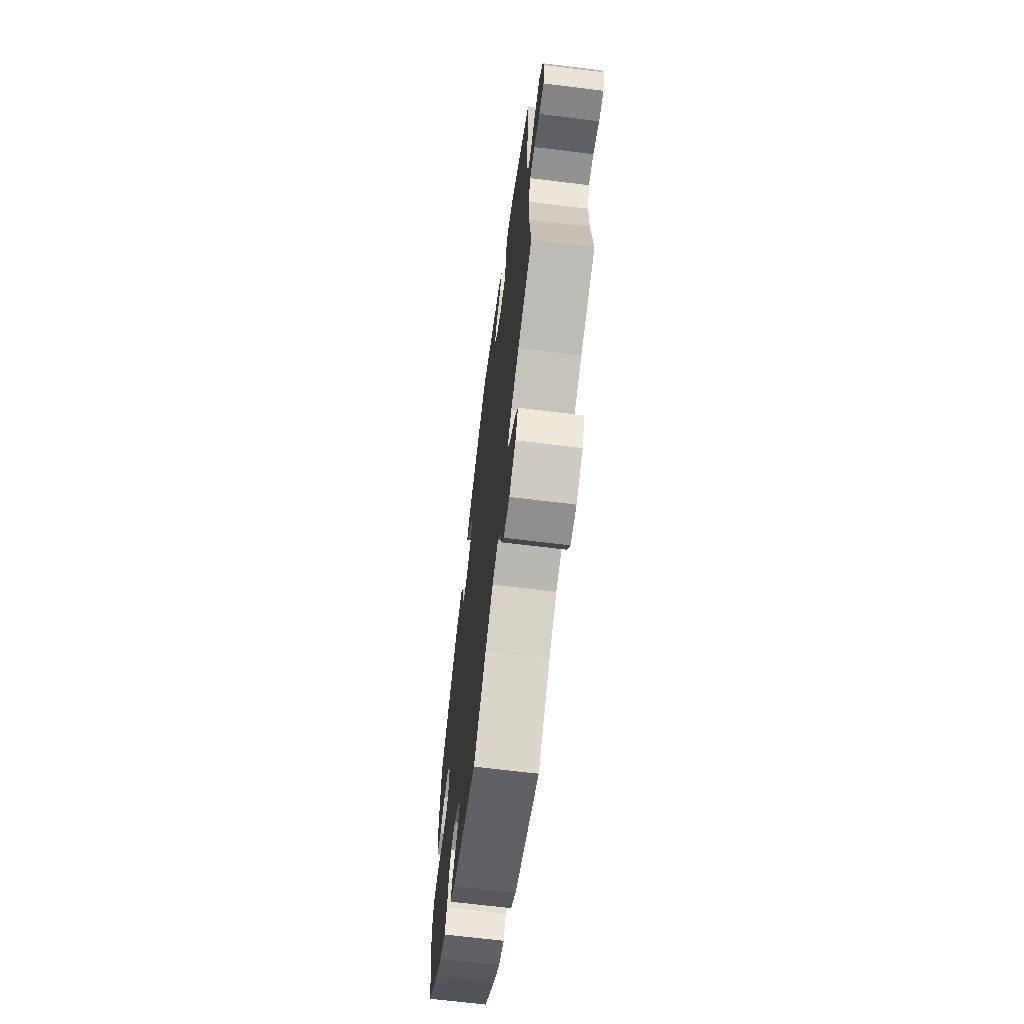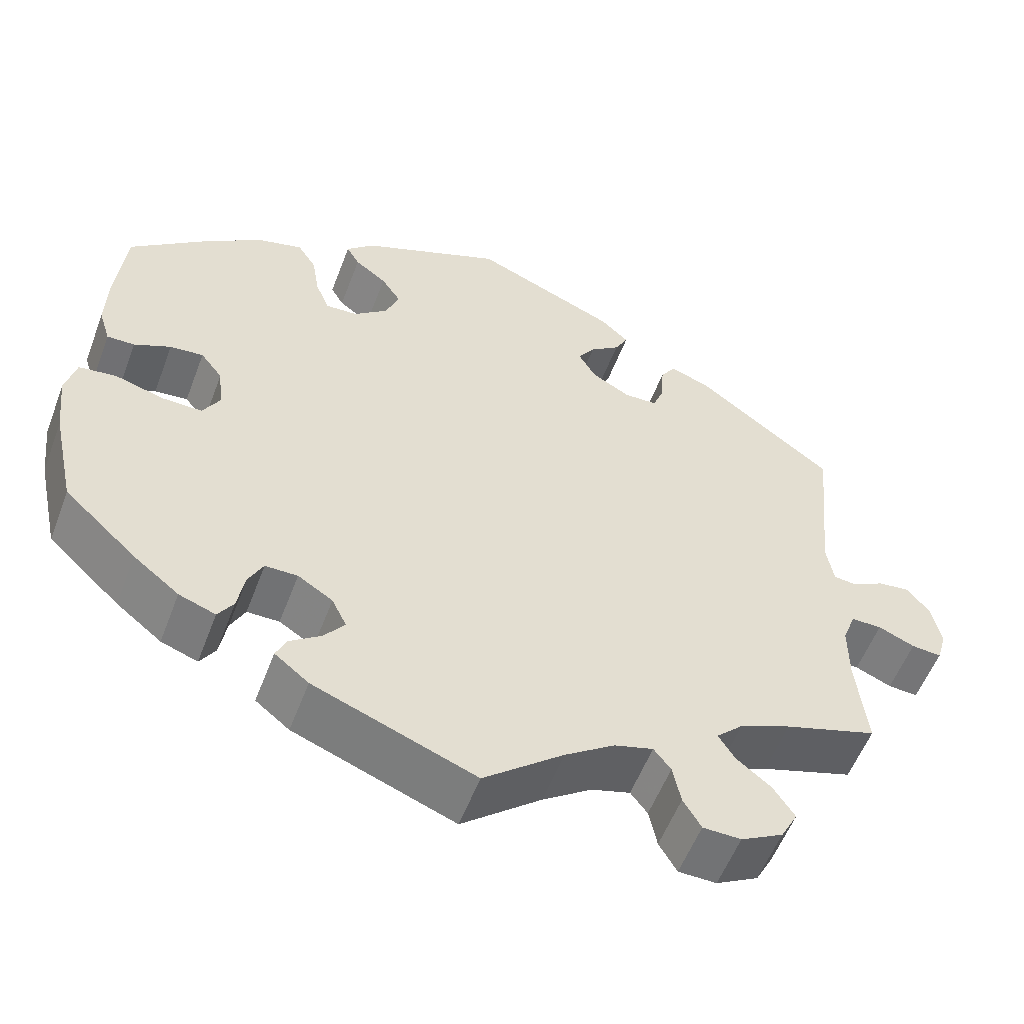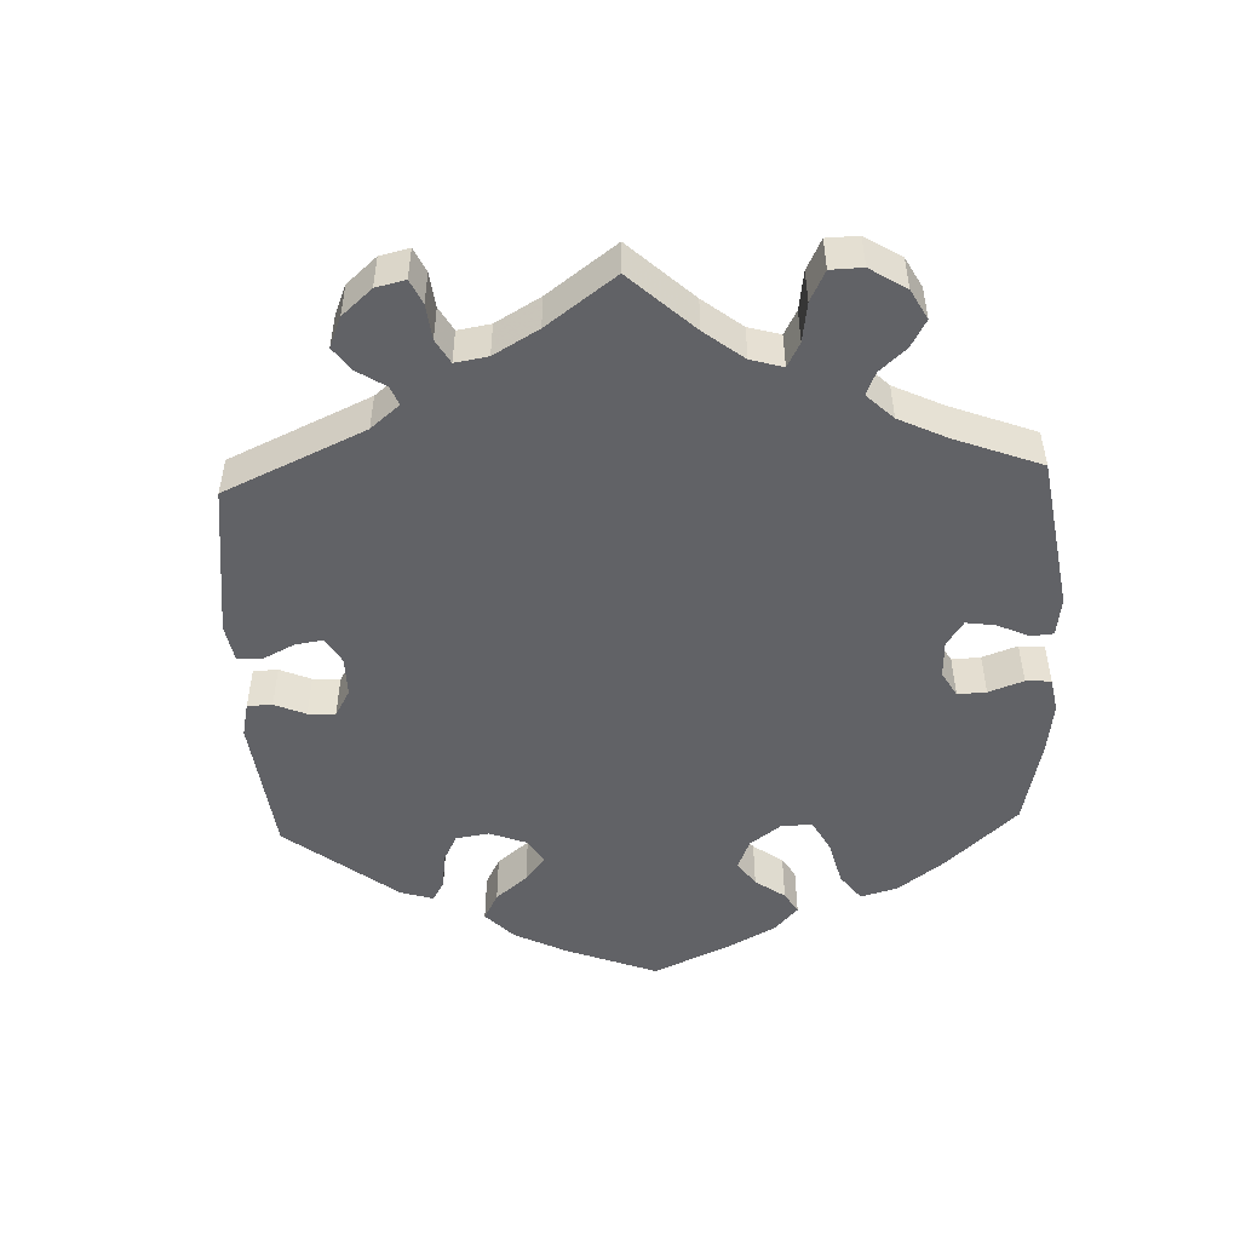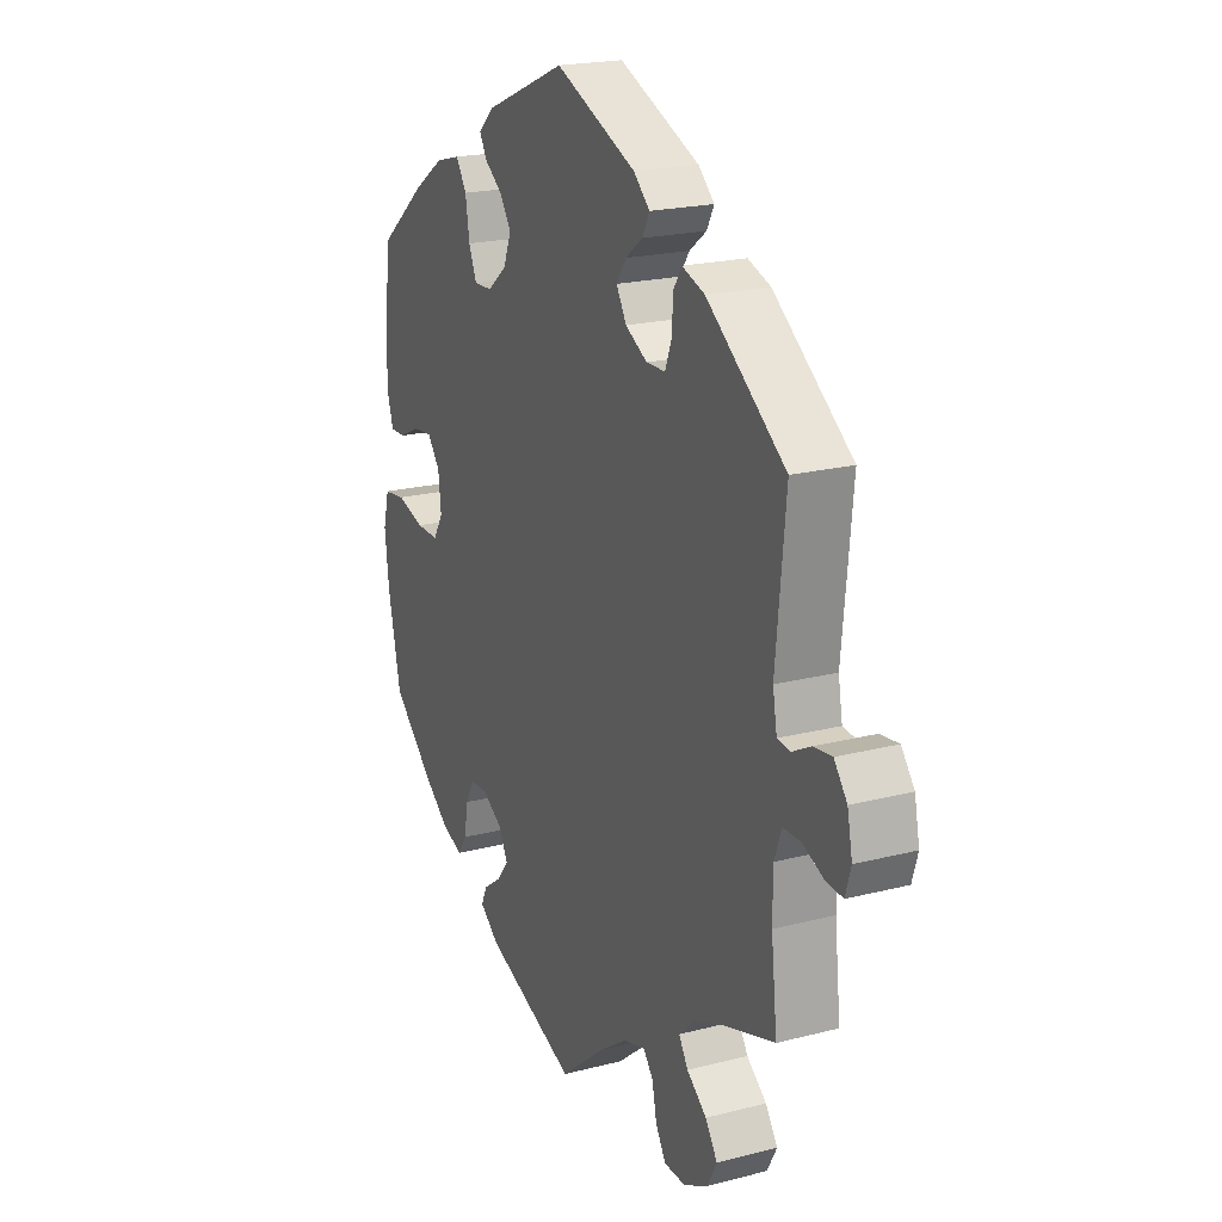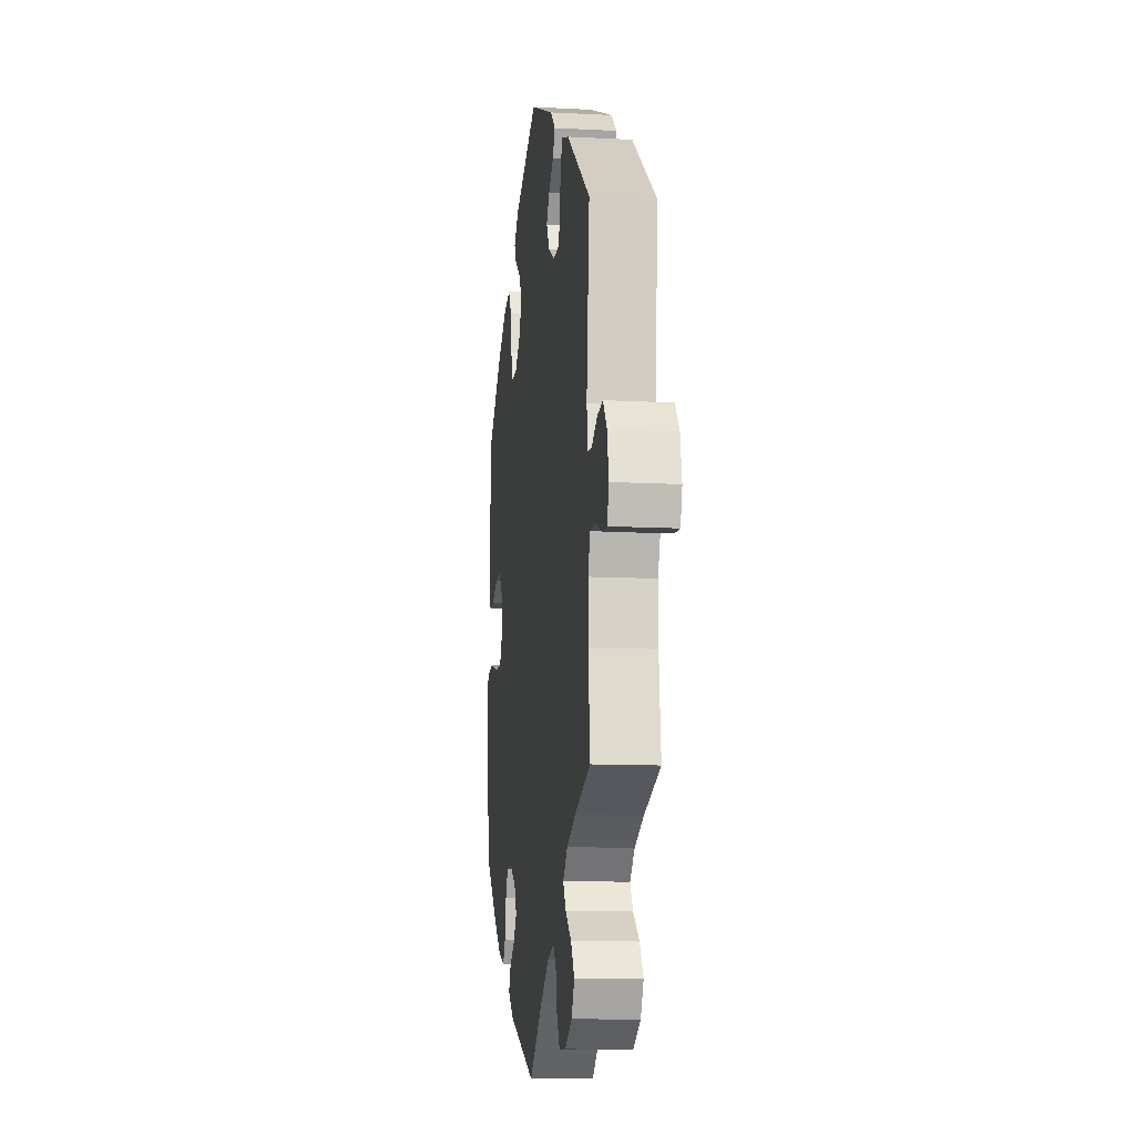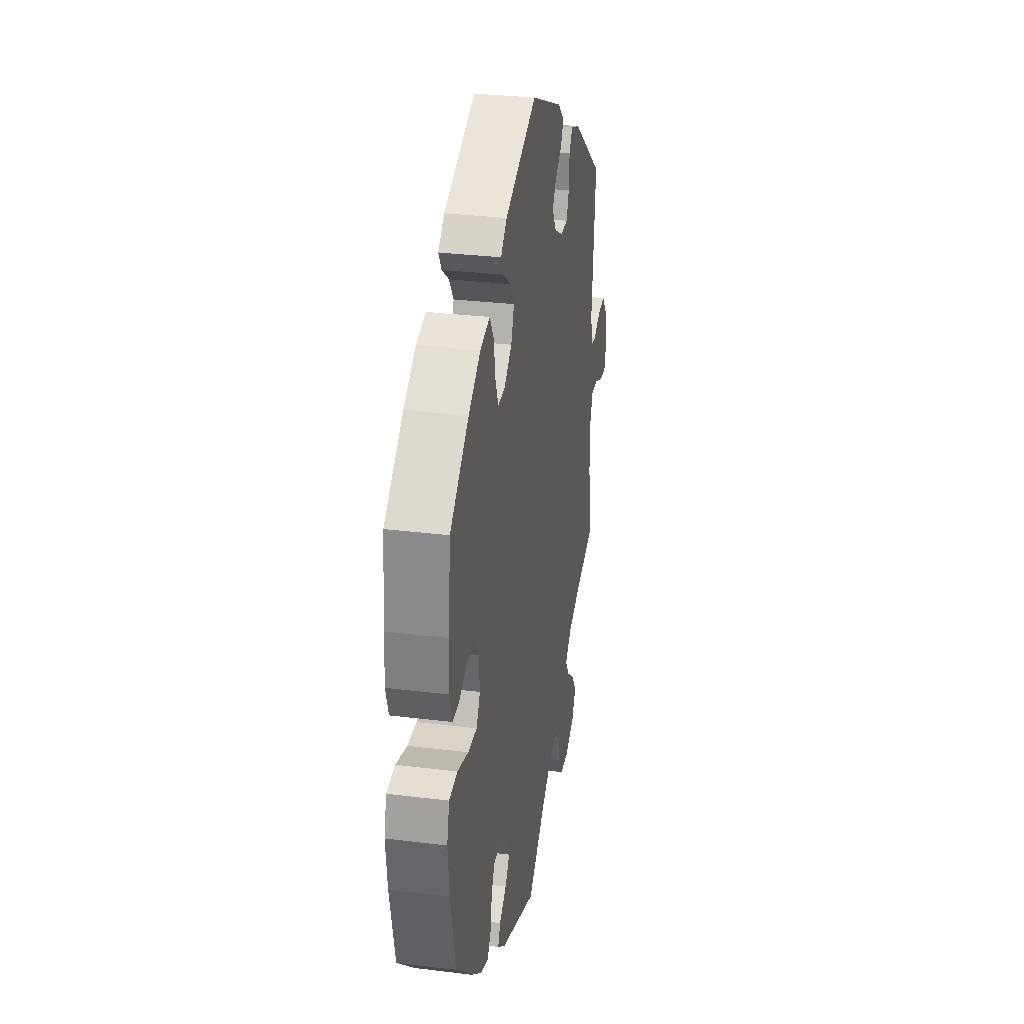
<metadata>
{"format":"obj","ext":"obj","renderer":"f3d","projection":"perspective","resolution":1024,"background":"white","views":[{"elev":-66.3,"azim":82.9,"up":"+Z"},{"elev":-55.5,"azim":-20.6,"up":"+Z"},{"elev":-50.7,"azim":122.4,"up":"+Y"},{"elev":20.5,"azim":64.9,"up":"+Z"},{"elev":-11.7,"azim":82.8,"up":"+Z"},{"elev":30.0,"azim":-79.7,"up":"+Z"}]}
</metadata>
<code>
v 0.48 0.07 0.079
v 0.489 0.07 0.028
v 0.517 0.07 0.025
v 0.557 0.07 0.046
v 0.597 0.07 0.051
v 0.625 0.07 0.015
v 0.636 0.07 -0.039
v 0.624 0.07 -0.079
v 0.587 0.07 -0.076
v 0.542 0.07 -0.057
v 0.504 0.07 -0.057
v 0.488 0.07 -0.1
v 0.488 0.07 -0.171
v 0.501 0.07 -0.288
v 0.387 0.07 -0.324
v 0.324 0.07 -0.35
v 0.291 0.07 -0.382
v 0.311 0.07 -0.414
v 0.354 0.07 -0.448
v 0.38 0.07 -0.487
v 0.359 0.07 -0.526
v 0.307 0.07 -0.554
v 0.26 0.07 -0.553
v 0.238 0.07 -0.516
v 0.228 0.07 -0.468
v 0.207 0.07 -0.441
v 0.159 0.07 -0.455
v 0.098 0.07 -0.497
v 0 0.07 -0.577
v -0.199 0.07 -0.501
v -0.241 0.07 -0.468
v -0.228 0.07 -0.44
v -0.189 0.07 -0.412
v -0.164 0.07 -0.38
v -0.182 0.07 -0.343
v -0.225 0.07 -0.316
v -0.265 0.07 -0.316
v -0.283 0.07 -0.351
v -0.292 0.07 -0.401
v -0.311 0.07 -0.43
v -0.356 0.07 -0.414
v -0.412 0.07 -0.37
v -0.501 0.07 -0.288
v -0.529 0.07 -0.16
v -0.538 0.07 -0.082
v -0.525 0.07 -0.031
v -0.479 0.07 -0.025
v -0.418 0.07 -0.042
v -0.369 0.07 -0.043
v -0.348 0.07 -0.007
v -0.354 0.07 0.047
v -0.381 0.07 0.082
v -0.422 0.07 0.078
v -0.467 0.07 0.057
v -0.501 0.07 0.056
v -0.515 0.07 0.101
v -0.513 0.07 0.171
v -0.501 0.07 0.289
v -0.397 0.07 0.374
v -0.331 0.07 0.418
v -0.278 0.07 0.432
v -0.255 0.07 0.396
v -0.246 0.07 0.341
v -0.229 0.07 0.3
v -0.19 0.07 0.302
v -0.148 0.07 0.336
v -0.131 0.07 0.379
v -0.155 0.07 0.415
v -0.194 0.07 0.444
v -0.21 0.07 0.472
v -0.176 0.07 0.504
v 0 0.07 0.578
v 0.176 0.07 0.504
v 0.211 0.07 0.472
v 0.195 0.07 0.442
v 0.158 0.07 0.414
v 0.137 0.07 0.383
v 0.159 0.07 0.346
v 0.206 0.07 0.32
v 0.247 0.07 0.321
v 0.261 0.07 0.357
v 0.264 0.07 0.406
v 0.282 0.07 0.434
v 0.331 0.07 0.417
v 0.501 0.07 0.29
v 0.48 0 0.079
v 0.489 0 0.028
v 0.517 0 0.025
v 0.557 0 0.046
v 0.597 0 0.051
v 0.625 0 0.015
v 0.636 0 -0.039
v 0.624 0 -0.079
v 0.587 0 -0.076
v 0.542 0 -0.057
v 0.504 0 -0.057
v 0.488 0 -0.1
v 0.488 0 -0.171
v 0.501 0 -0.288
v 0.387 0 -0.324
v 0.324 0 -0.35
v 0.291 0 -0.382
v 0.311 0 -0.414
v 0.354 0 -0.448
v 0.38 0 -0.487
v 0.359 0 -0.526
v 0.307 0 -0.554
v 0.26 0 -0.553
v 0.238 0 -0.516
v 0.228 0 -0.468
v 0.207 0 -0.441
v 0.159 0 -0.455
v 0.098 0 -0.497
v 0 0 -0.577
v -0.199 0 -0.501
v -0.241 0 -0.468
v -0.228 0 -0.44
v -0.189 0 -0.412
v -0.164 0 -0.38
v -0.182 0 -0.343
v -0.225 0 -0.316
v -0.265 0 -0.316
v -0.283 0 -0.351
v -0.292 0 -0.401
v -0.311 0 -0.43
v -0.356 0 -0.414
v -0.412 0 -0.37
v -0.501 0 -0.288
v -0.529 0 -0.16
v -0.538 0 -0.082
v -0.525 0 -0.031
v -0.479 0 -0.025
v -0.418 0 -0.042
v -0.369 0 -0.043
v -0.348 0 -0.007
v -0.354 0 0.047
v -0.381 0 0.082
v -0.422 0 0.078
v -0.467 0 0.057
v -0.501 0 0.056
v -0.515 0 0.101
v -0.513 0 0.171
v -0.501 0 0.289
v -0.397 0 0.374
v -0.331 0 0.418
v -0.278 0 0.432
v -0.255 0 0.396
v -0.246 0 0.341
v -0.229 0 0.3
v -0.19 0 0.302
v -0.148 0 0.336
v -0.131 0 0.379
v -0.155 0 0.415
v -0.194 0 0.444
v -0.21 0 0.472
v -0.176 0 0.504
v 0 0 0.578
v 0.176 0 0.504
v 0.211 0 0.472
v 0.195 0 0.442
v 0.158 0 0.414
v 0.137 0 0.383
v 0.159 0 0.346
v 0.206 0 0.32
v 0.247 0 0.321
v 0.261 0 0.357
v 0.264 0 0.406
v 0.282 0 0.434
v 0.331 0 0.417
v 0.501 0 0.29
f 84 85 1
f 81 82 83 84
f 80 81 84 1
f 79 80 1 2
f 78 79 2
f 73 74 75 76
f 73 76 77
f 72 73 77
f 71 72 77 78
f 68 69 70 71
f 67 68 71 78
f 60 61 62 63
f 60 63 64
f 59 60 64
f 58 59 64
f 57 58 64
f 56 57 64 65
f 53 54 55 56
f 52 53 56 65
f 45 46 47 48
f 45 48 49
f 44 45 49
f 43 44 49
f 42 43 49 50
f 38 39 40 41
f 37 38 41 42
f 30 31 32 33
f 28 29 30 33
f 27 28 33 34
f 26 27 34 35
f 22 23 24 25
f 22 25 26
f 21 22 26
f 18 19 20 21
f 17 18 21 26
f 16 17 26 35
f 13 14 15
f 12 13 15 16
f 11 12 16 35
f 7 8 9 10
f 7 10 11
f 6 7 11
f 3 4 5 6
f 3 6 11 35
f 66 67 78 2
f 51 52 65 66
f 50 51 66 2
f 37 42 50 2
f 2 3 35 36
f 2 36 37
f 86 170 169
f 169 168 167 166
f 86 169 166 165
f 87 86 165 164
f 87 164 163
f 161 160 159 158
f 162 161 158
f 162 158 157
f 163 162 157 156
f 156 155 154 153
f 163 156 153 152
f 148 147 146 145
f 149 148 145
f 149 145 144
f 149 144 143
f 149 143 142
f 150 149 142 141
f 141 140 139 138
f 150 141 138 137
f 133 132 131 130
f 134 133 130
f 134 130 129
f 134 129 128
f 135 134 128 127
f 126 125 124 123
f 127 126 123 122
f 118 117 116 115
f 118 115 114 113
f 119 118 113 112
f 120 119 112 111
f 110 109 108 107
f 111 110 107
f 111 107 106
f 106 105 104 103
f 111 106 103 102
f 120 111 102 101
f 100 99 98
f 101 100 98 97
f 120 101 97 96
f 95 94 93 92
f 96 95 92
f 96 92 91
f 91 90 89 88
f 120 96 91 88
f 87 163 152 151
f 151 150 137 136
f 87 151 136 135
f 87 135 127 122
f 121 120 88 87
f 122 121 87
f 1 86 87 2
f 2 87 88 3
f 3 88 89 4
f 4 89 90 5
f 5 90 91 6
f 6 91 92 7
f 7 92 93 8
f 8 93 94 9
f 9 94 95 10
f 10 95 96 11
f 11 96 97 12
f 12 97 98 13
f 13 98 99 14
f 14 99 100 15
f 15 100 101 16
f 16 101 102 17
f 17 102 103 18
f 18 103 104 19
f 19 104 105 20
f 20 105 106 21
f 21 106 107 22
f 22 107 108 23
f 23 108 109 24
f 24 109 110 25
f 25 110 111 26
f 26 111 112 27
f 27 112 113 28
f 28 113 114 29
f 29 114 115 30
f 30 115 116 31
f 31 116 117 32
f 32 117 118 33
f 33 118 119 34
f 34 119 120 35
f 35 120 121 36
f 36 121 122 37
f 37 122 123 38
f 38 123 124 39
f 39 124 125 40
f 40 125 126 41
f 41 126 127 42
f 42 127 128 43
f 43 128 129 44
f 44 129 130 45
f 45 130 131 46
f 46 131 132 47
f 47 132 133 48
f 48 133 134 49
f 49 134 135 50
f 50 135 136 51
f 51 136 137 52
f 52 137 138 53
f 53 138 139 54
f 54 139 140 55
f 55 140 141 56
f 56 141 142 57
f 57 142 143 58
f 58 143 144 59
f 59 144 145 60
f 60 145 146 61
f 61 146 147 62
f 62 147 148 63
f 63 148 149 64
f 64 149 150 65
f 65 150 151 66
f 66 151 152 67
f 67 152 153 68
f 68 153 154 69
f 69 154 155 70
f 70 155 156 71
f 71 156 157 72
f 72 157 158 73
f 73 158 159 74
f 74 159 160 75
f 75 160 161 76
f 76 161 162 77
f 77 162 163 78
f 78 163 164 79
f 79 164 165 80
f 80 165 166 81
f 81 166 167 82
f 82 167 168 83
f 83 168 169 84
f 84 169 170 85
f 85 170 86 1

</code>
